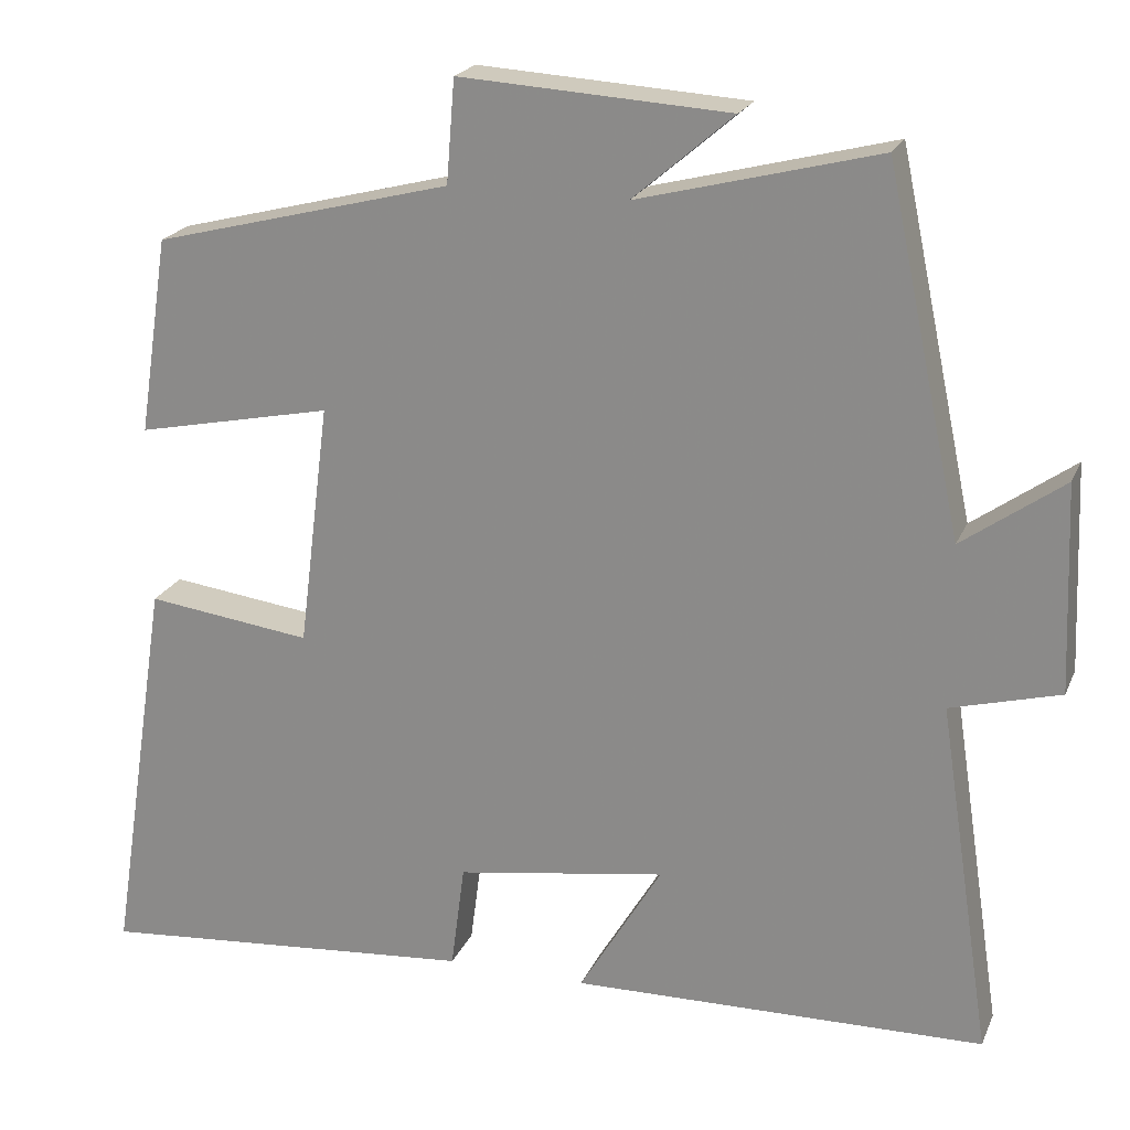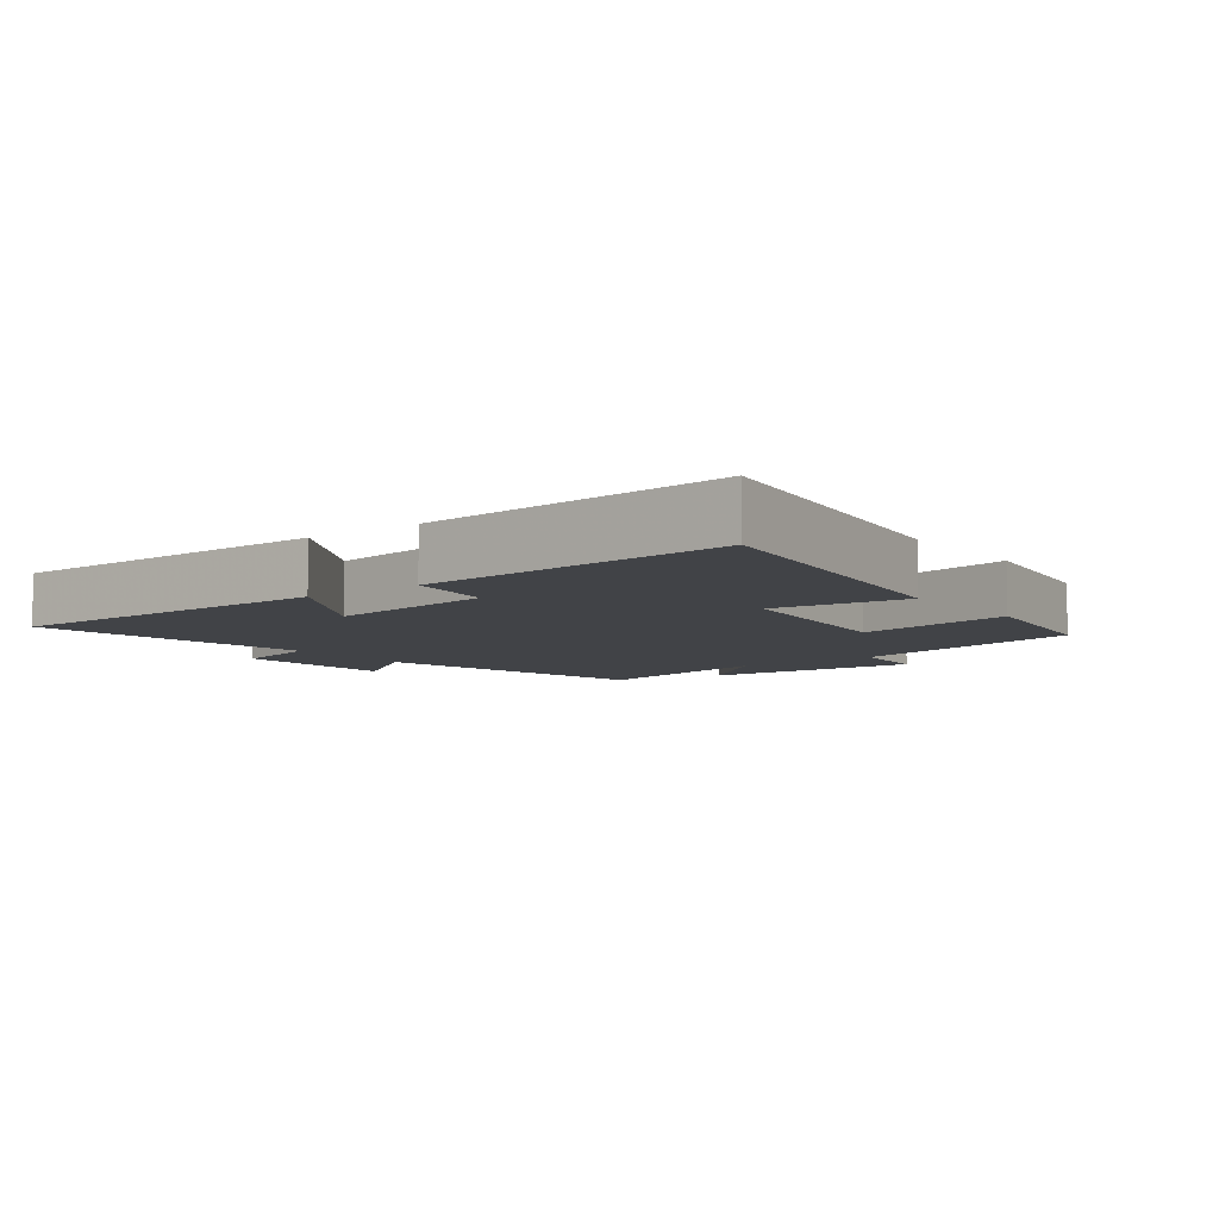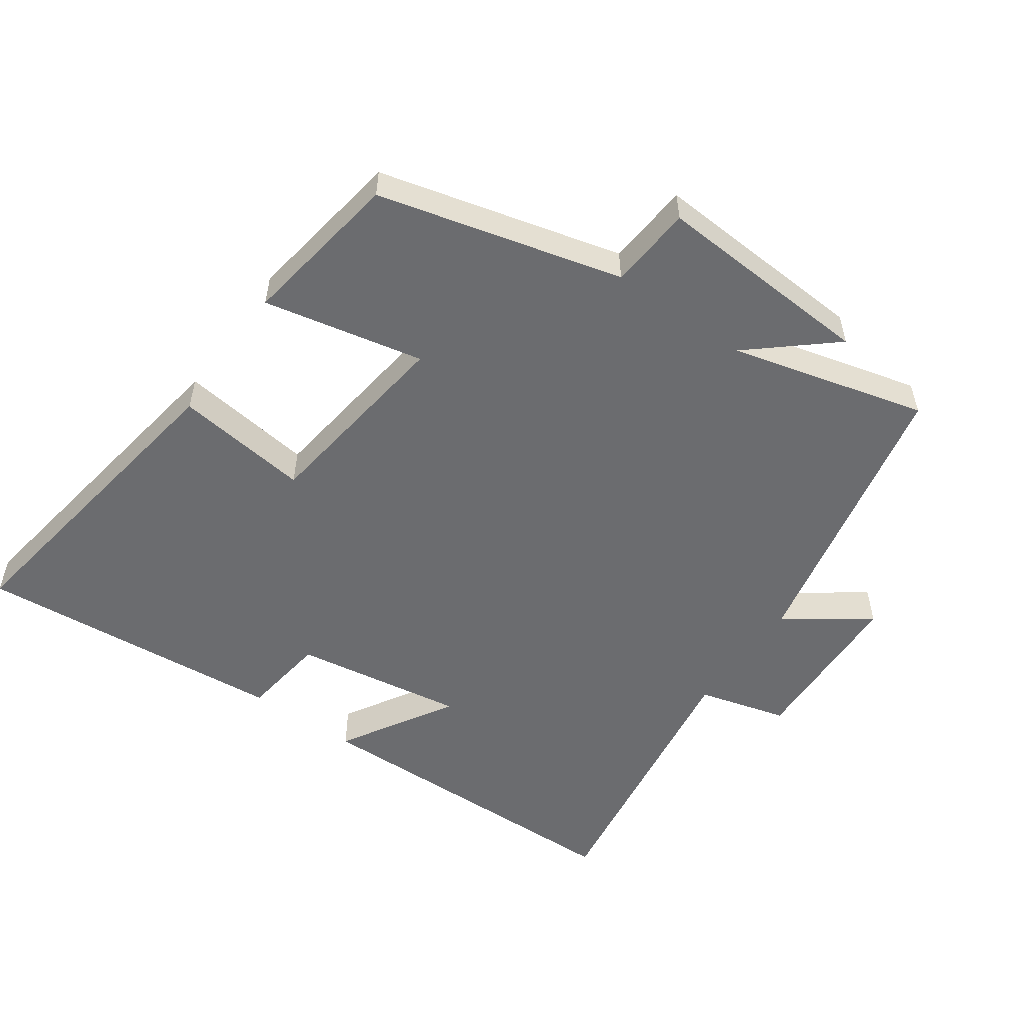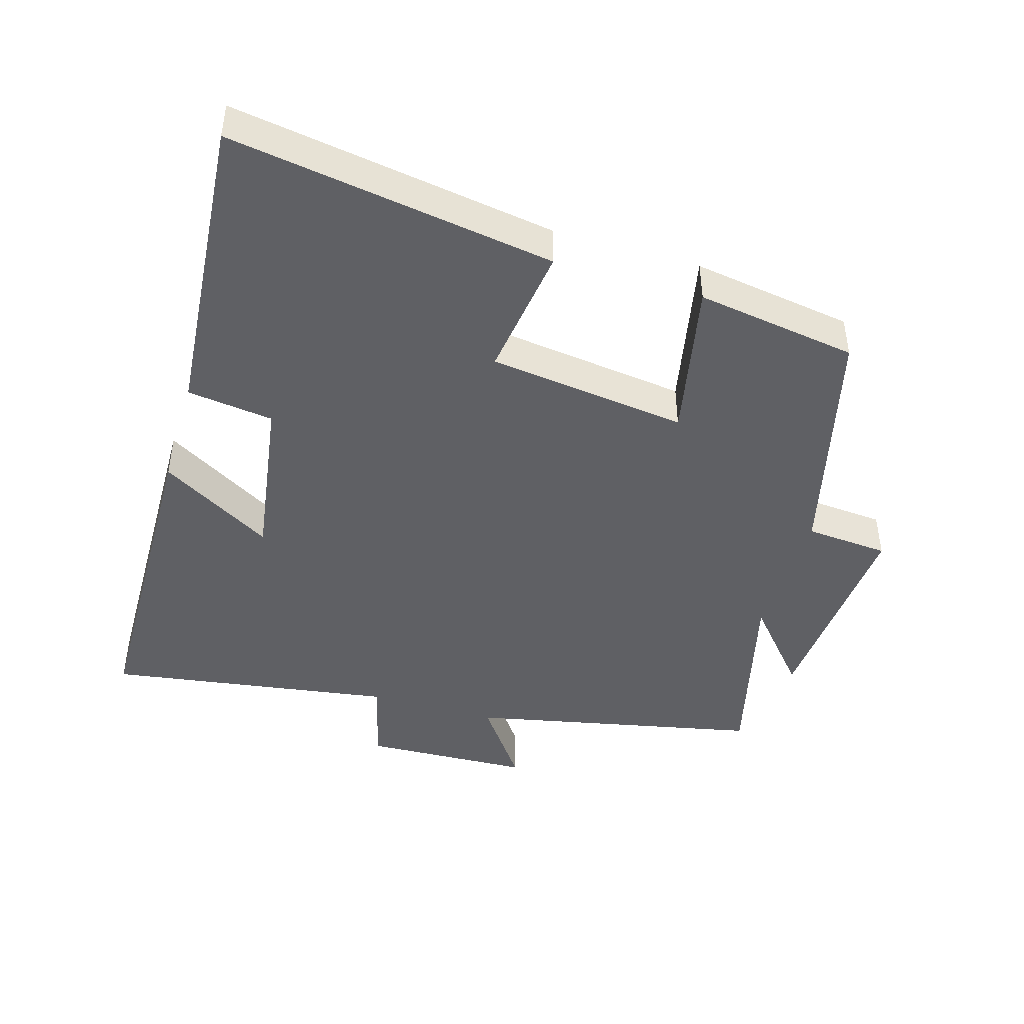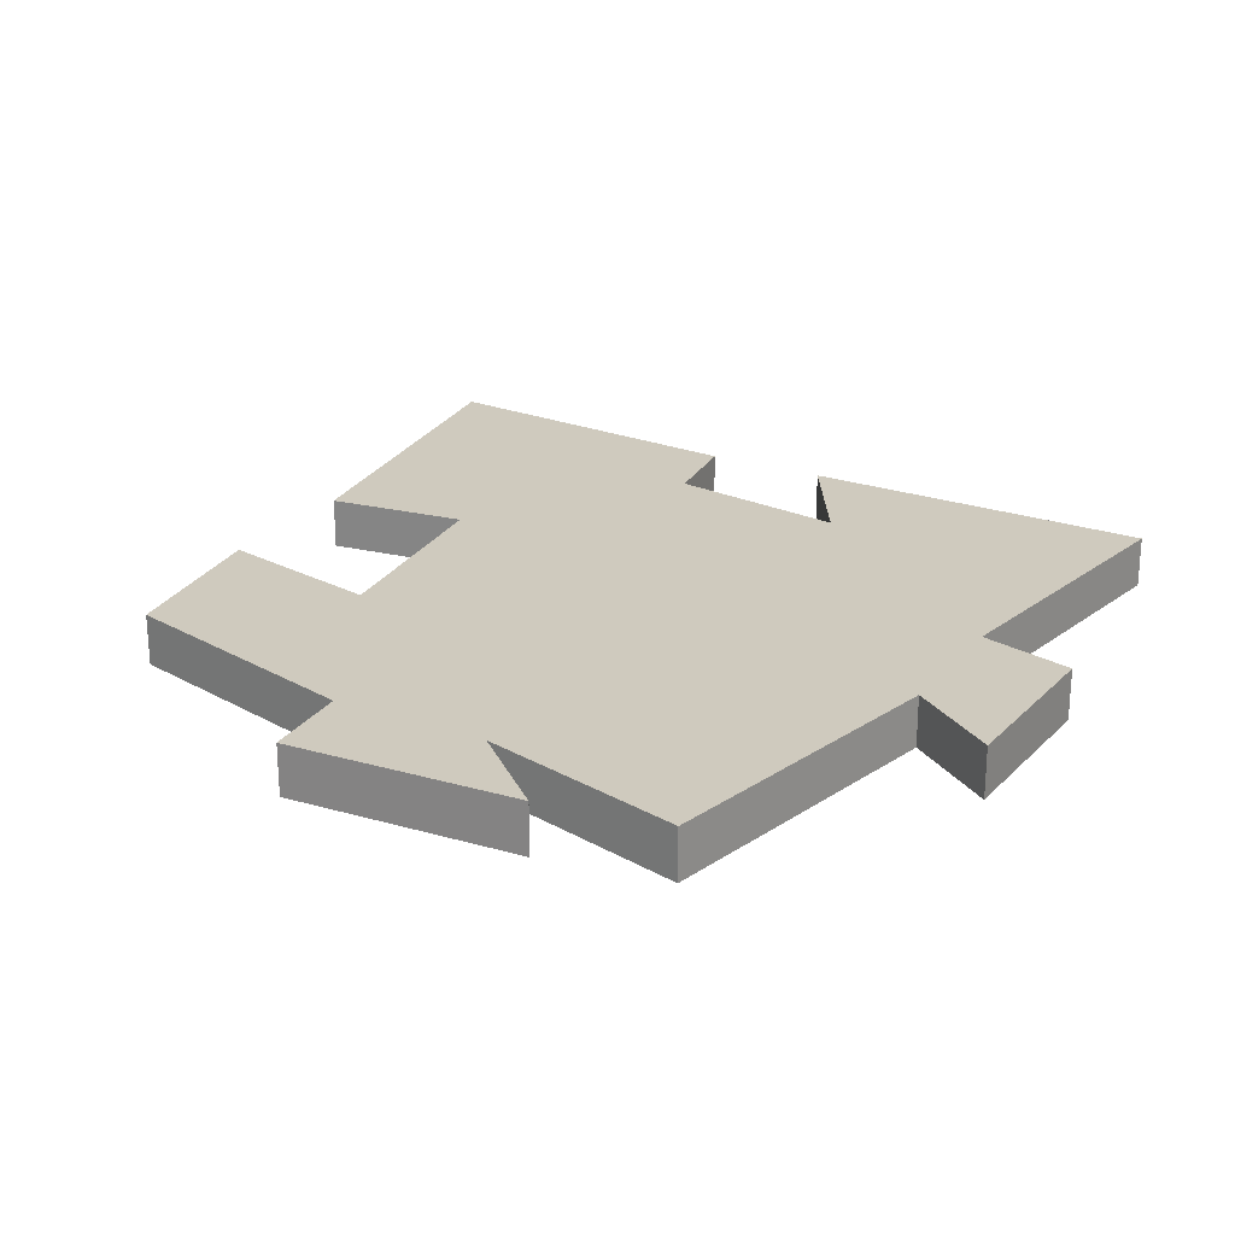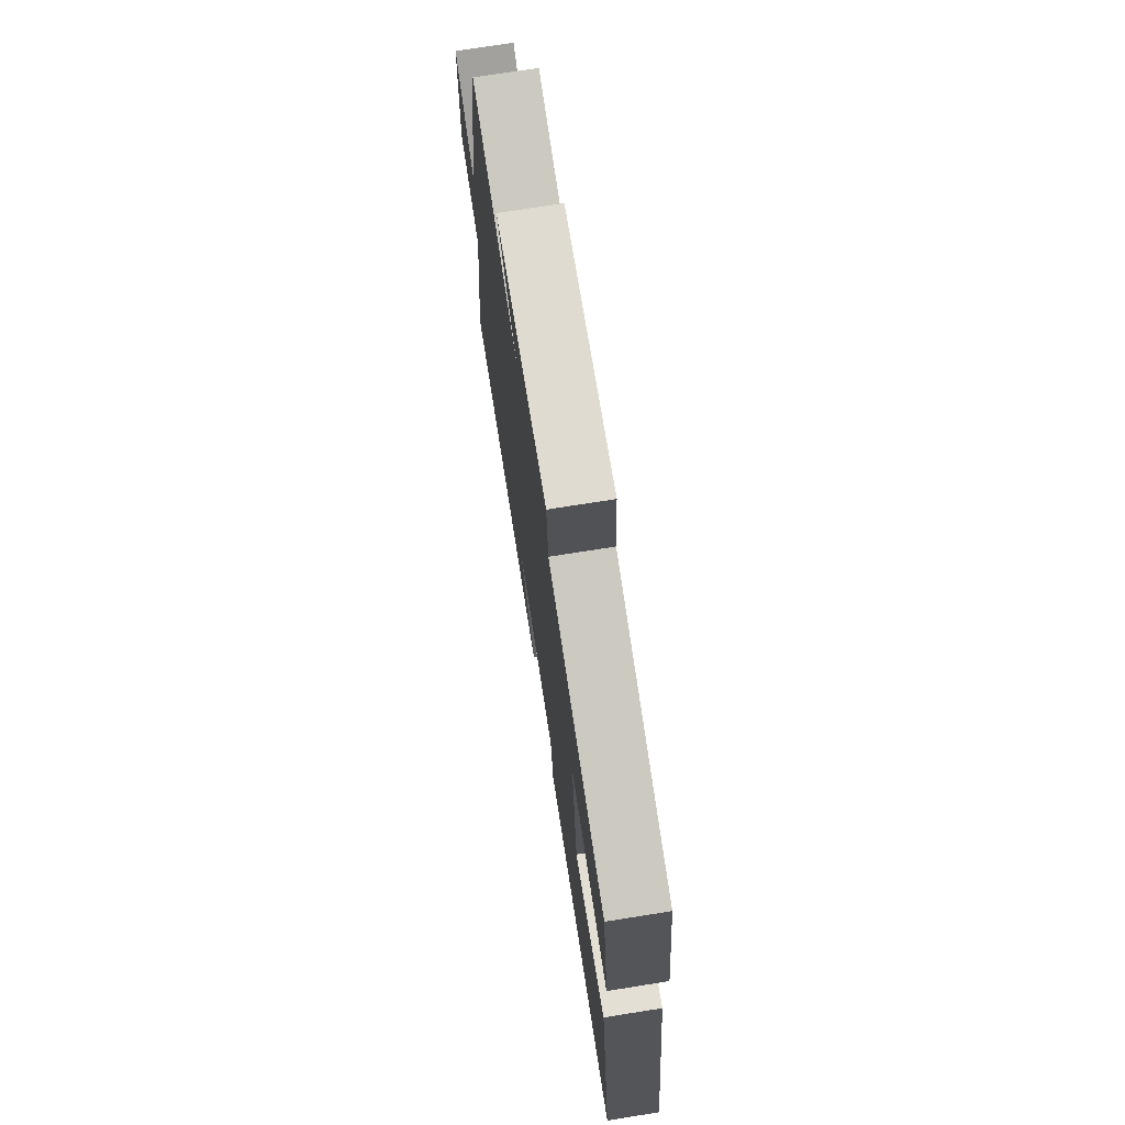
<metadata>
{"format":"obj","ext":"obj","renderer":"f3d","projection":"perspective","resolution":1024,"background":"white","views":[{"elev":21.3,"azim":18.7,"up":"+Z"},{"elev":-6.9,"azim":-143.0,"up":"+Y"},{"elev":-53.7,"azim":-35.2,"up":"+Y"},{"elev":-44.4,"azim":-106.7,"up":"+Y"},{"elev":23.2,"azim":29.7,"up":"+Y"},{"elev":73.1,"azim":-99.0,"up":"+Z"}]}
</metadata>
<code>
v -0.463 0.07 0.407
v -0.1 0.07 0.5
v -0.09 0.07 0.625
v 0.238 0.07 0.605
v 0.116 0.07 0.5
v 0.408 0.07 0.575
v 0.5 0.07 0.139
v 0.623 0.07 0.227
v 0.633 0.07 -0.025
v 0.5 0.07 -0.061
v 0.565 0.07 -0.49
v 0.062 0.07 -0.5
v 0.163 0.07 -0.331
v -0.093 0.07 -0.371
v -0.11 0.07 -0.5
v -0.575 0.07 -0.54
v -0.5 0.07 -0.056
v -0.299 0.07 -0.082
v -0.261 0.07 0.216
v -0.5 0.07 0.166
v -0.463 0 0.407
v -0.1 0 0.5
v -0.09 0 0.625
v 0.238 0 0.605
v 0.116 0 0.5
v 0.408 0 0.575
v 0.5 0 0.139
v 0.623 0 0.227
v 0.633 0 -0.025
v 0.5 0 -0.061
v 0.565 0 -0.49
v 0.062 0 -0.5
v 0.163 0 -0.331
v -0.093 0 -0.371
v -0.11 0 -0.5
v -0.575 0 -0.54
v -0.5 0 -0.056
v -0.299 0 -0.082
v -0.261 0 0.216
v -0.5 0 0.166
f 19 20 1 2
f 18 19 2
f 16 17 18
f 15 16 18
f 14 15 18
f 13 14 18 2
f 10 11 12 13
f 10 13 2 3
f 7 8 9 10
f 5 6 7 10
f 5 10 3
f 3 4 5
f 22 21 40 39
f 22 39 38
f 38 37 36
f 38 36 35
f 38 35 34
f 22 38 34 33
f 33 32 31 30
f 23 22 33 30
f 30 29 28 27
f 30 27 26 25
f 23 30 25
f 25 24 23
f 1 21 22 2
f 2 22 23 3
f 3 23 24 4
f 4 24 25 5
f 5 25 26 6
f 6 26 27 7
f 7 27 28 8
f 8 28 29 9
f 9 29 30 10
f 10 30 31 11
f 11 31 32 12
f 12 32 33 13
f 13 33 34 14
f 14 34 35 15
f 15 35 36 16
f 16 36 37 17
f 17 37 38 18
f 18 38 39 19
f 19 39 40 20
f 20 40 21 1

</code>
